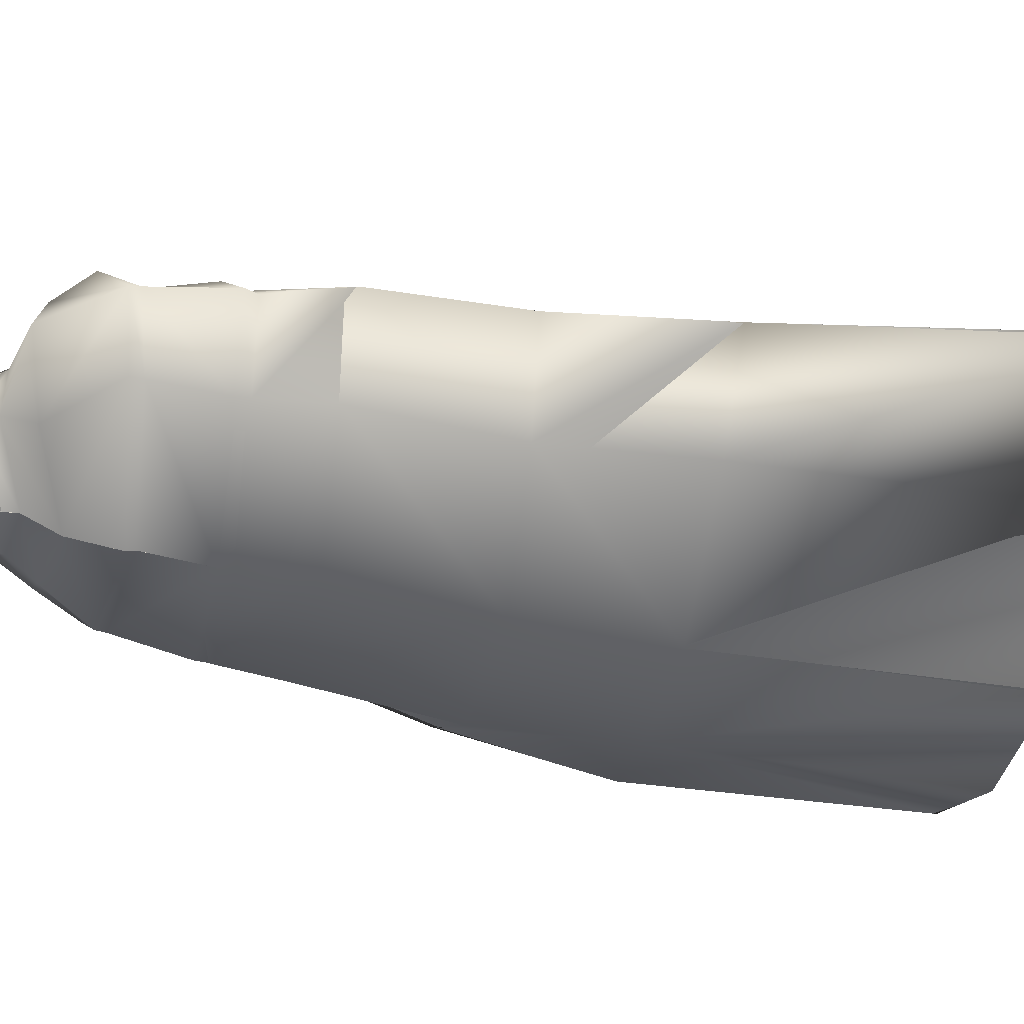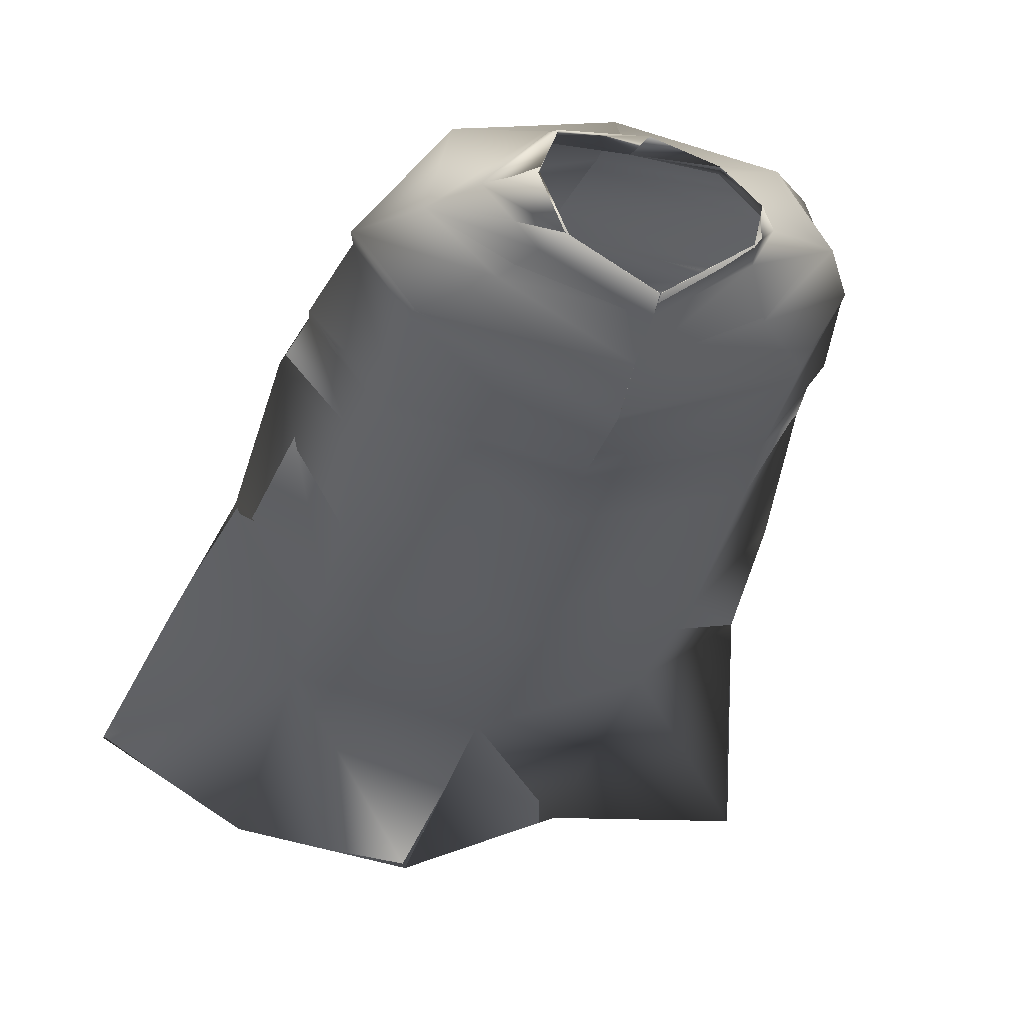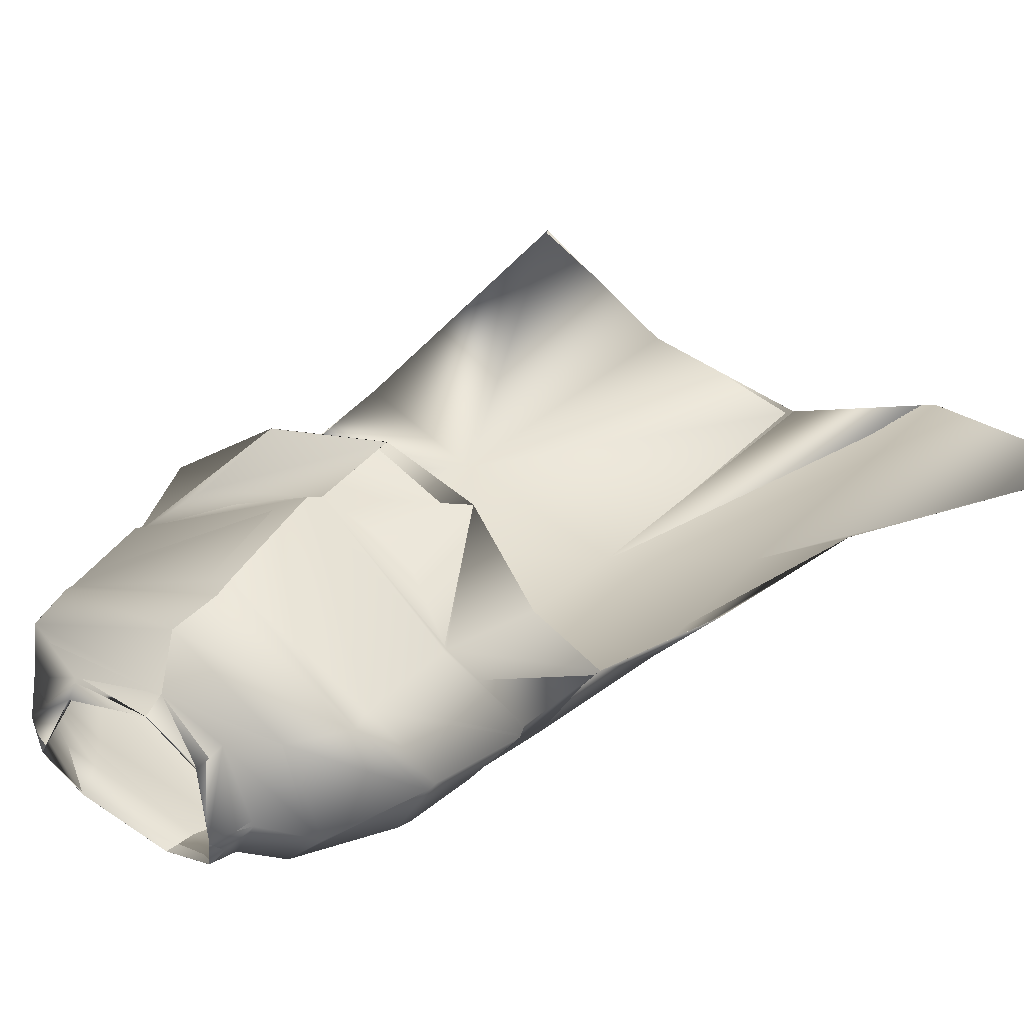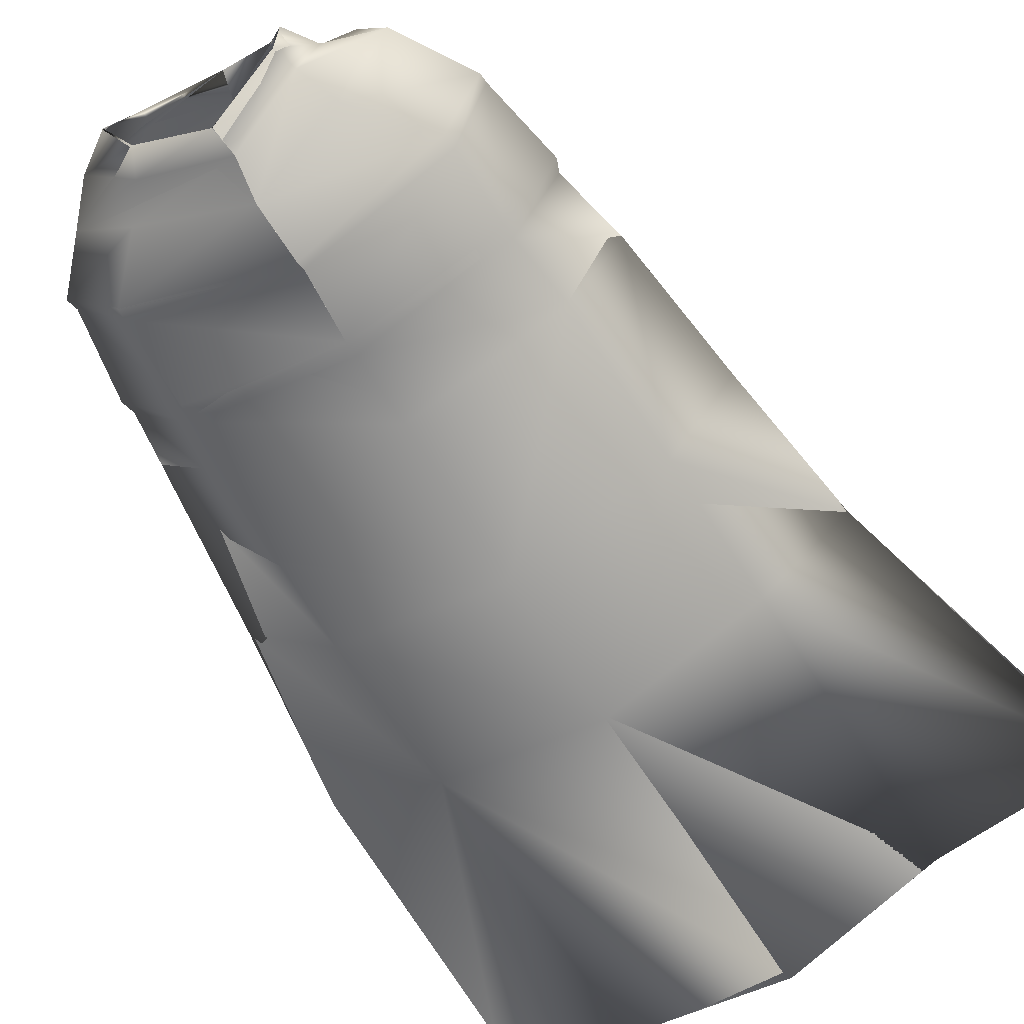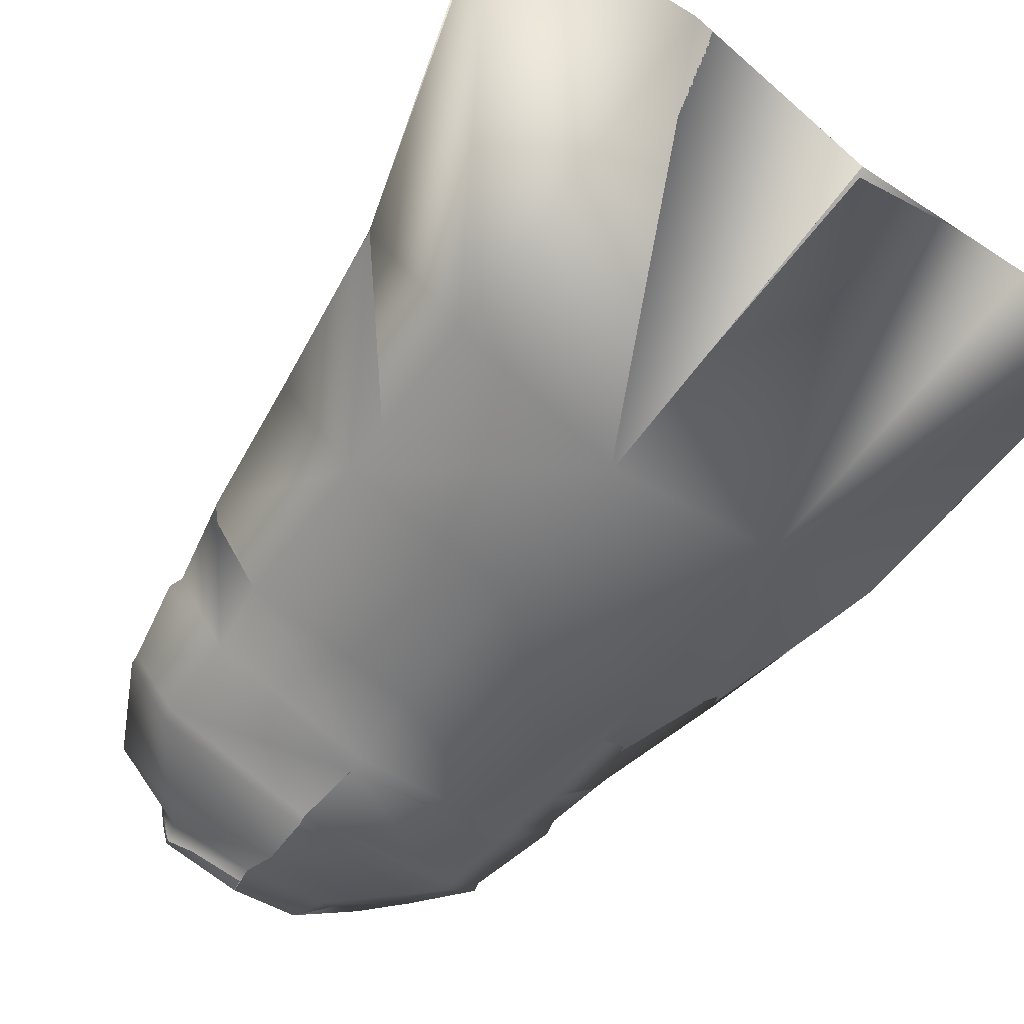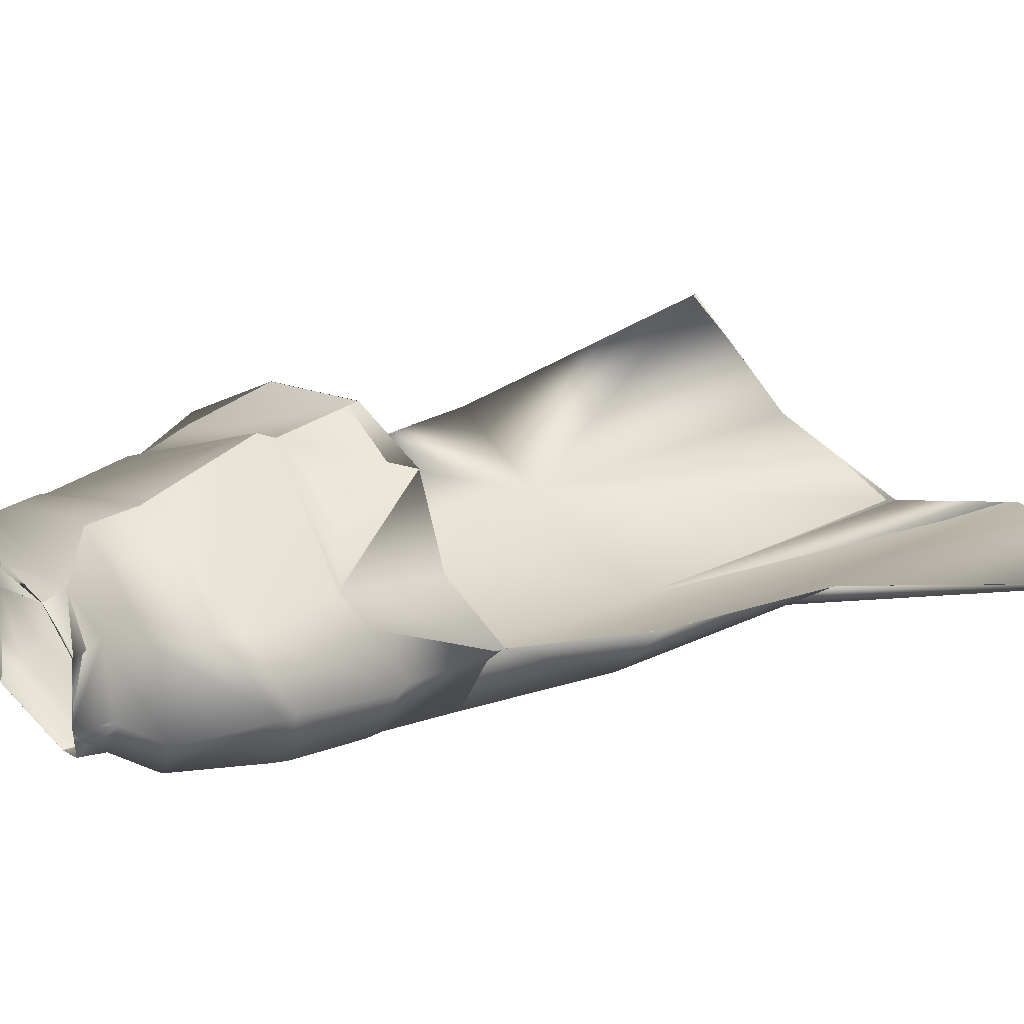
<metadata>
{"format":"obj","ext":"obj","renderer":"f3d","projection":"perspective","resolution":1024,"background":"white","views":[{"elev":-44.4,"azim":-96.2,"up":"+Z"},{"elev":-29.5,"azim":168.6,"up":"+Z"},{"elev":37.2,"azim":-140.2,"up":"+Z"},{"elev":-61.2,"azim":-145.7,"up":"+Z"},{"elev":-60.3,"azim":-32.6,"up":"+Z"},{"elev":31.3,"azim":-123.6,"up":"+Z"}]}
</metadata>
<code>
o Capa_Stand_Cylinder.003
v 0.1323 2.539 -0.1177
v 0.09956 2.594 -0.125
v 0.2296 2.578 -0.04052
v 0.1516 2.626 -0.03784
v 0.1278 2.559 0.08935
v 0.1134 2.576 0.07181
v 0.1858 2.481 -0.1372
v 0.3042 2.506 -0.04236
v 0.2644 2.519 0.103
v 0.2973 2.378 -0.1419
v 0.4034 2.411 -0.03467
v 0.315 2.409 0.07971
v 0.2994 2.188 -0.1943
v 0.4401 2.205 -0.05181
v 0.3473 2.218 0.08099
v 0.3289 2.015 -0.207
v 0.467 2.039 -0.04858
v 0.3892 2.065 0.1052
v 0.334 1.682 -0.2782
v 0.5017 1.732 -0.1482
v 0.3443 1.343 -0.2798
v 0.5801 1.361 -0.1882
v 0.2488 1.974 0.204
v 0.3214 2.389 0.07284
v 0.3964 2.389 -0.04079
v 0.3008 2.356 -0.1428
v 0.3494 2.205 0.07016
v 0.4361 2.174 -0.04743
v 0.3055 2.153 -0.198
v 0.2337 2.145 0.1393
v 0.3724 0.6806 -0.3171
v 0.6643 0.7021 -0.1475
v 0.1338 2.541 -0.1205
v 0.09965 2.594 -0.1251
v 0.2282 2.578 -0.03561
v 0.1505 2.625 -0.0392
v 0.1267 2.554 0.08978
v 0.1125 2.589 0.07146
v 0.1851 2.48 -0.1349
v 0.304 2.506 -0.04275
v 0.2644 2.519 0.1037
v 0.2977 2.378 -0.1417
v 0.4031 2.412 -0.03476
v 0.315 2.409 0.07989
v 0.2998 2.189 -0.1968
v 0.4406 2.206 -0.05189
v 0.3466 2.218 0.07927
v 0.3287 2.015 -0.2066
v 0.4667 2.039 -0.04855
v 0.3888 2.066 0.105
v 0.3341 1.682 -0.2786
v 0.5014 1.732 -0.1482
v 0.345 1.343 -0.2815
v 0.5801 1.361 -0.1883
v 0.2488 1.974 0.2039
v 0.3215 2.389 0.07332
v 0.3963 2.389 -0.04083
v 0.3008 2.356 -0.1433
v 0.3488 2.205 0.06917
v 0.4369 2.175 -0.04772
v 0.3044 2.155 -0.1973
v 0.245 2.147 0.17
v 0.3724 0.6806 -0.3171
v 0.6641 0.7022 -0.1476
v -0.05147 2.5 -0.1896
v -0.0487 2.558 -0.1867
v -0.1989 2.54 -0.1016
v -0.1889 2.592 -0.1013
v -0.2379 2.537 -0.02815
v -0.202 2.599 -0.03353
v -0.1613 2.515 0.08272
v -0.1489 2.565 0.05817
v -0.01971 2.509 0.104
v -0.03808 2.562 0.1028
v -0.04052 2.423 -0.2277
v -0.2374 2.468 -0.1538
v -0.3471 2.494 -0.02312
v -0.2667 2.486 0.1241
v -0.008125 2.463 0.201
v -0.0422 2.309 -0.2543
v -0.3411 2.319 -0.1296
v -0.4213 2.332 0.0108
v -0.3382 2.401 0.1382
v -0.002957 2.359 0.2025
v -0.02639 2.15 -0.2622
v -0.3377 2.14 -0.1539
v -0.4451 2.136 0.001489
v -0.3292 2.183 0.1478
v 0.01122 2.132 0.2603
v -0.01804 1.968 -0.2595
v -0.3485 1.96 -0.1631
v -0.4559 1.942 0.0174
v -0.3553 1.992 0.1239
v 0.01628 1.93 0.2577
v -0.01242 1.641 -0.3192
v -0.3413 1.634 -0.2131
v -0.4858 1.635 -0.04257
v -0.00061 1.326 -0.3479
v -0.325 1.302 -0.2033
v -0.5155 1.29 -0.06214
v -0.1696 1.925 0.2119
v -0.04337 2.292 -0.2512
v -0.3111 2.346 0.1241
v -0.4209 2.312 0.01174
v -0.3432 2.29 -0.1348
v 0.001571 2.325 0.2097
v -0.02433 2.117 -0.2583
v 0.013 2.095 0.2384
v -0.3184 2.167 0.135
v -0.4322 2.11 0.002344
v -0.3366 2.109 -0.1531
v -0.1616 2.062 0.1825
v 0.02247 0.6593 -0.3666
v -0.2991 0.6361 -0.2177
v -0.6804 0.6441 -0.1972
v -0.05137 2.5 -0.1905
v -0.04759 2.558 -0.1867
v -0.1994 2.543 -0.1039
v -0.1887 2.591 -0.1011
v -0.2387 2.537 -0.0292
v -0.2019 2.599 -0.03334
v -0.1623 2.518 0.084
v -0.1503 2.561 0.05822
v -0.01976 2.509 0.104
v -0.03835 2.561 0.103
v -0.04074 2.423 -0.2278
v -0.2373 2.468 -0.1529
v -0.3466 2.494 -0.02286
v -0.2667 2.486 0.1241
v -0.008451 2.464 0.1995
v -0.04217 2.309 -0.2542
v -0.3412 2.319 -0.1297
v -0.4214 2.332 0.01056
v -0.3381 2.4 0.1379
v -0.003022 2.359 0.2025
v -0.02653 2.15 -0.2623
v -0.338 2.14 -0.1546
v -0.446 2.136 0.000237
v -0.3287 2.183 0.1454
v 0.01119 2.132 0.2602
v -0.01796 1.968 -0.2593
v -0.3485 1.96 -0.1631
v -0.4558 1.942 0.01741
v -0.3552 1.992 0.1237
v 0.01617 1.93 0.2576
v -0.01239 1.641 -0.3191
v -0.3404 1.634 -0.2129
v -0.4857 1.635 -0.04255
v -0.000525 1.326 -0.3479
v -0.3253 1.302 -0.2049
v -0.5156 1.291 -0.06211
v -0.1697 1.925 0.2118
v -0.04337 2.292 -0.2511
v -0.3113 2.346 0.1242
v -0.4213 2.313 0.01129
v -0.3434 2.291 -0.1352
v 0.001472 2.325 0.2097
v -0.02439 2.118 -0.2586
v 0.0131 2.095 0.2386
v -0.3191 2.167 0.1333
v -0.4342 2.11 0.000873
v -0.3368 2.109 -0.1538
v -0.1664 2.09 0.205
v 0.0225 0.6593 -0.3666
v -0.2991 0.636 -0.2178
v -0.6804 0.644 -0.1972
f 65 1 66
f 1 3 2
f 3 5 6
f 5 73 74
f 5 9 73
f 3 8 5
f 1 7 8
f 65 75 7
f 9 12 79
f 8 11 9
f 7 10 11
f 75 80 10
f 24 15 89
f 25 14 24
f 26 13 25
f 102 85 26
f 30 23 94
f 28 17 27
f 29 16 28
f 107 90 29
f 16 19 17
f 90 95 16
f 19 21 20
f 95 98 19
f 27 18 23
f 11 25 12
f 10 26 11
f 80 102 10
f 12 24 84
f 14 28 15
f 13 29 14
f 85 107 29
f 89 30 108
f 22 21 32
f 21 98 113
f 116 117 33
f 33 34 35
f 35 36 38
f 37 38 125
f 37 124 41
f 35 37 40
f 33 35 40
f 116 33 39
f 41 130 44
f 40 41 43
f 39 40 43
f 126 39 42
f 56 157 140
f 57 56 46
f 58 57 45
f 153 58 136
f 62 159 145
f 60 59 49
f 61 60 48
f 158 61 141
f 48 49 51
f 141 48 146
f 51 52 53
f 146 51 149
f 59 62 55
f 43 44 57
f 42 43 58
f 131 42 153
f 44 135 56
f 46 47 60
f 45 46 61
f 136 45 158
f 59 159 62
f 54 64 53
f 53 63 164
f 6 74 38
f 94 23 145
f 32 31 63
f 2 4 34
f 66 2 34
f 4 6 38
f 18 17 50
f 17 20 52
f 22 32 64
f 31 113 164
f 23 18 50
f 20 22 54
f 65 66 68
f 67 68 69
f 69 70 71
f 71 72 73
f 71 73 78
f 69 71 77
f 67 69 77
f 65 67 75
f 78 79 83
f 77 78 82
f 76 77 82
f 75 76 81
f 103 106 89
f 104 103 87
f 105 104 86
f 102 105 85
f 112 108 101
f 110 109 92
f 111 110 92
f 107 111 91
f 91 92 96
f 90 91 95
f 96 97 100
f 95 96 98
f 109 112 101
f 82 83 104
f 81 82 105
f 80 81 105
f 83 84 106
f 87 88 110
f 86 87 111
f 85 86 111
f 109 108 112
f 100 115 99
f 99 114 98
f 116 118 119
f 118 120 119
f 120 122 121
f 122 124 123
f 122 129 124
f 120 128 122
f 118 127 128
f 116 126 118
f 129 134 130
f 128 133 129
f 127 132 133
f 126 131 132
f 154 139 140
f 155 138 154
f 156 137 155
f 153 136 156
f 163 152 159
f 161 143 160
f 162 142 143
f 158 141 142
f 142 147 143
f 141 146 142
f 147 150 151
f 146 149 147
f 160 144 152
f 133 155 134
f 132 156 133
f 131 153 156
f 134 154 157
f 138 161 139
f 137 162 138
f 136 158 137
f 160 163 159
f 151 150 166
f 150 149 165
f 72 123 74
f 89 140 159
f 94 145 152
f 73 124 130
f 115 166 165
f 102 153 80
f 68 119 121
f 79 130 84
f 106 157 89
f 66 117 68
f 74 125 124
f 85 136 102
f 113 164 149
f 70 121 72
f 93 144 143
f 92 143 97
f 100 151 115
f 75 126 65
f 114 165 164
f 108 159 94
f 101 152 144
f 80 131 126
f 97 148 100
f 65 116 66
f 84 135 157
f 1 2 66
f 3 4 2
f 4 3 6
f 6 5 74
f 9 79 73
f 8 9 5
f 3 1 8
f 1 65 7
f 12 84 79
f 11 12 9
f 8 7 11
f 7 75 10
f 106 24 89
f 14 15 24
f 13 14 25
f 85 13 26
f 108 30 94
f 17 18 27
f 16 17 28
f 90 16 29
f 19 20 17
f 95 19 16
f 21 22 20
f 98 21 19
f 30 27 23
f 25 24 12
f 26 25 11
f 102 26 10
f 24 106 84
f 28 27 15
f 29 28 14
f 13 85 29
f 15 27 89
f 27 30 89
f 21 31 32
f 31 21 113
f 117 34 33
f 34 36 35
f 37 35 38
f 124 37 125
f 124 130 41
f 37 41 40
f 39 33 40
f 126 116 39
f 130 135 44
f 41 44 43
f 42 39 43
f 131 126 42
f 47 56 140
f 56 47 46
f 57 46 45
f 58 45 136
f 55 62 145
f 59 50 49
f 60 49 48
f 61 48 141
f 49 52 51
f 48 51 146
f 52 54 53
f 51 53 149
f 50 59 55
f 44 56 57
f 43 57 58
f 42 58 153
f 135 157 56
f 47 59 60
f 46 60 61
f 45 61 158
f 47 140 59
f 140 159 59
f 64 63 53
f 149 53 164
f 74 125 38
f 23 55 145
f 64 32 63
f 4 36 34
f 117 66 34
f 36 4 38
f 17 49 50
f 49 17 52
f 54 22 64
f 63 31 164
f 55 23 50
f 52 20 54
f 67 65 68
f 68 70 69
f 70 72 71
f 72 74 73
f 73 79 78
f 71 78 77
f 76 67 77
f 67 76 75
f 79 84 83
f 78 83 82
f 81 76 82
f 80 75 81
f 88 103 89
f 103 88 87
f 104 87 86
f 105 86 85
f 108 94 101
f 109 93 92
f 91 111 92
f 90 107 91
f 92 97 96
f 91 96 95
f 99 96 100
f 96 99 98
f 93 109 101
f 83 103 104
f 82 104 105
f 102 80 105
f 103 83 106
f 88 109 110
f 87 110 111
f 107 85 111
f 88 89 108
f 109 88 108
f 115 114 99
f 114 113 98
f 117 116 119
f 120 121 119
f 122 123 121
f 124 125 123
f 129 130 124
f 128 129 122
f 120 118 128
f 126 127 118
f 134 135 130
f 133 134 129
f 128 127 133
f 127 126 132
f 157 154 140
f 138 139 154
f 137 138 155
f 136 137 156
f 152 145 159
f 143 144 160
f 161 162 143
f 162 158 142
f 147 148 143
f 146 147 142
f 148 147 151
f 149 150 147
f 163 160 152
f 155 154 134
f 156 155 133
f 132 131 156
f 135 134 157
f 161 160 139
f 162 161 138
f 158 162 137
f 139 160 159
f 140 139 159
f 150 165 166
f 149 164 165
f 123 125 74
f 108 89 159
f 101 94 152
f 79 73 130
f 114 115 165
f 153 131 80
f 70 68 121
f 130 135 84
f 157 140 89
f 117 119 68
f 73 74 124
f 136 153 102
f 98 113 149
f 121 123 72
f 92 93 143
f 143 148 97
f 151 166 115
f 126 116 65
f 113 114 164
f 159 145 94
f 93 101 144
f 75 80 126
f 148 151 100
f 116 117 66
f 106 84 157

</code>
